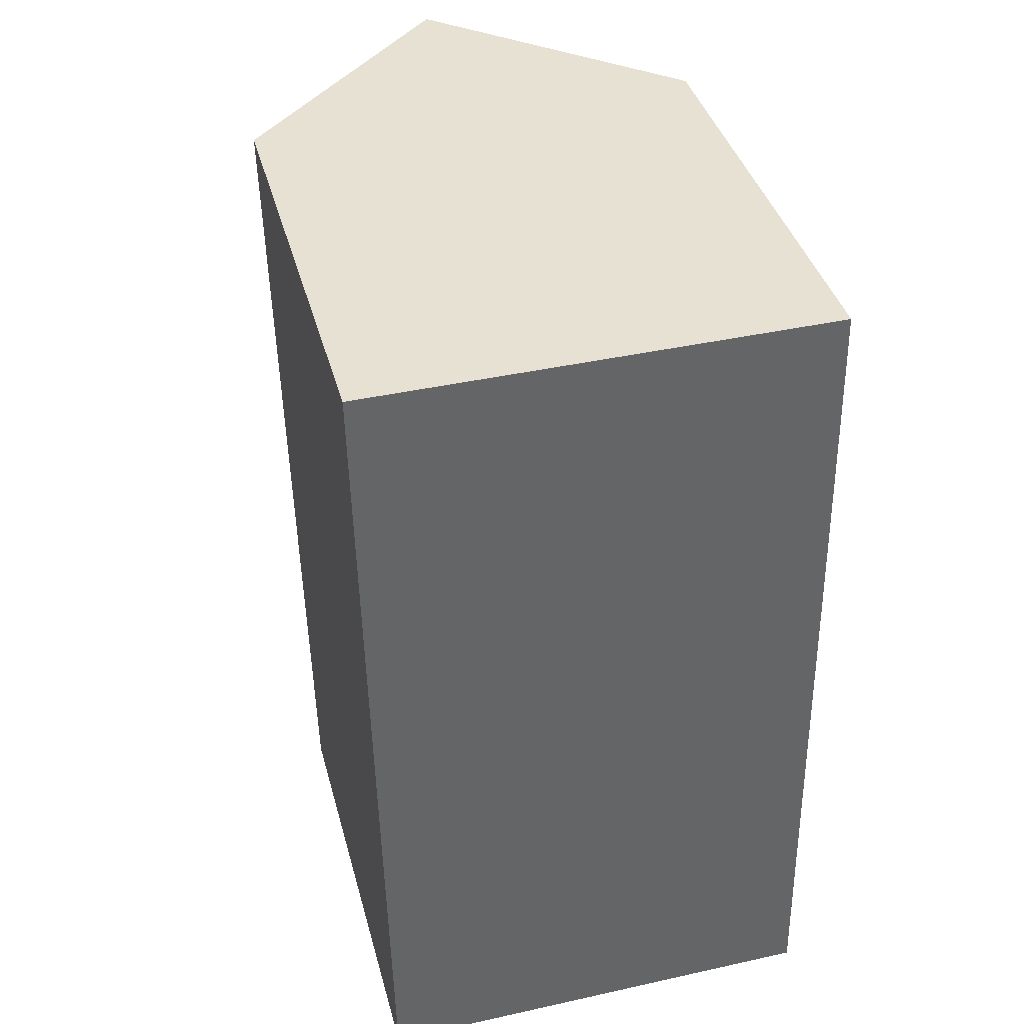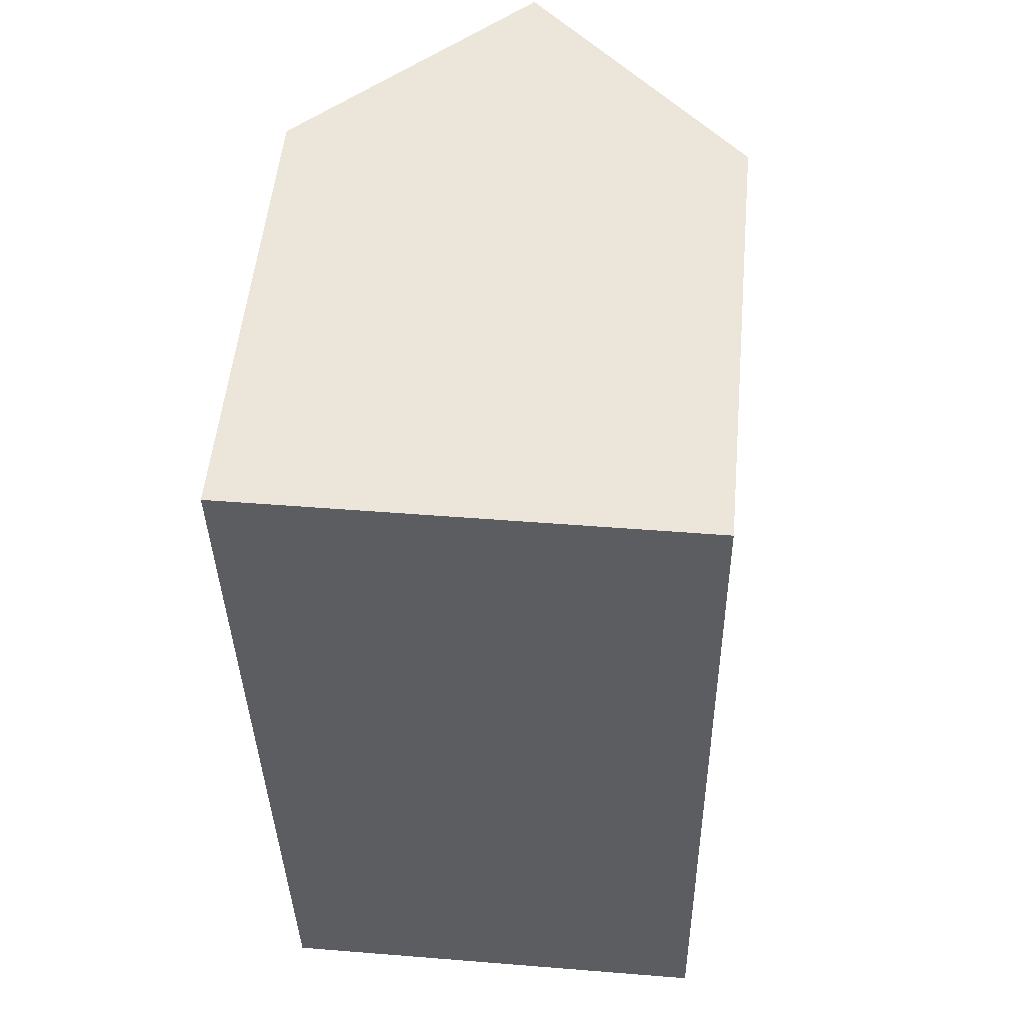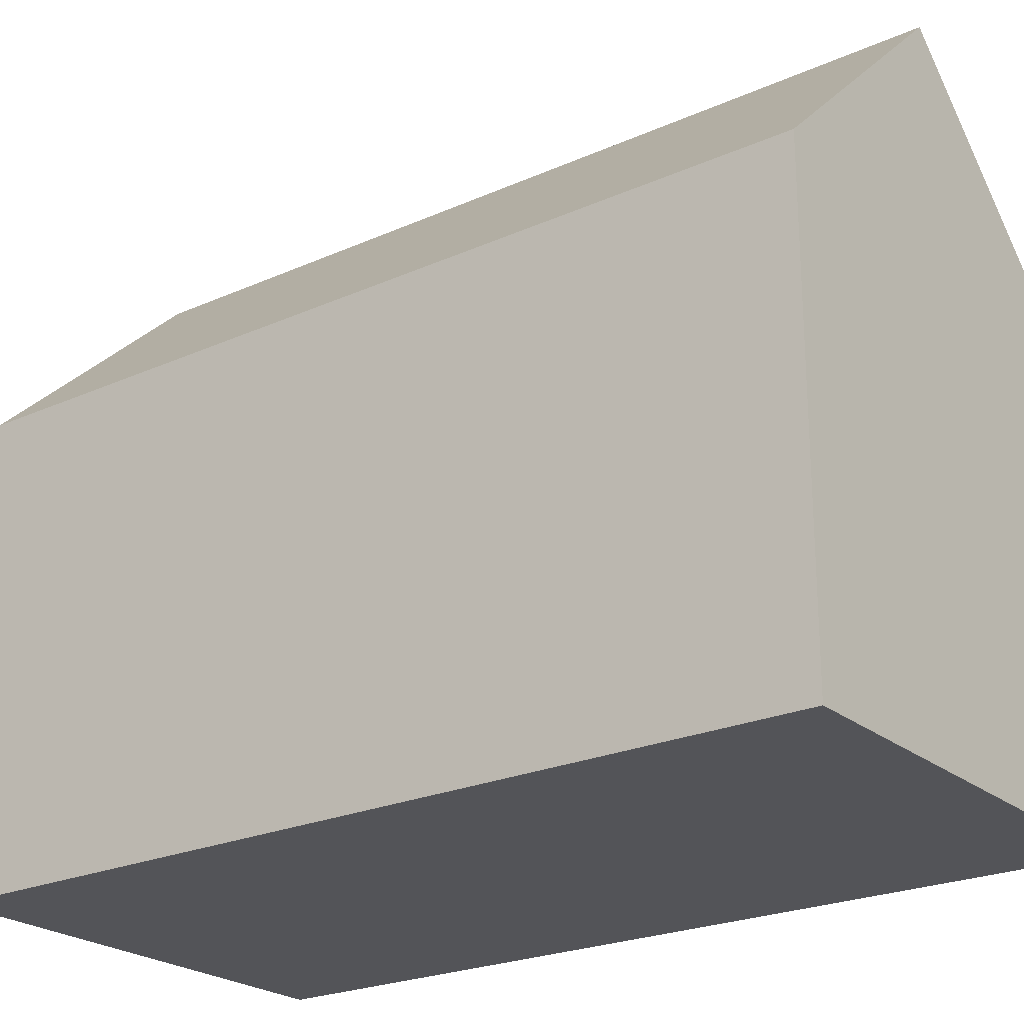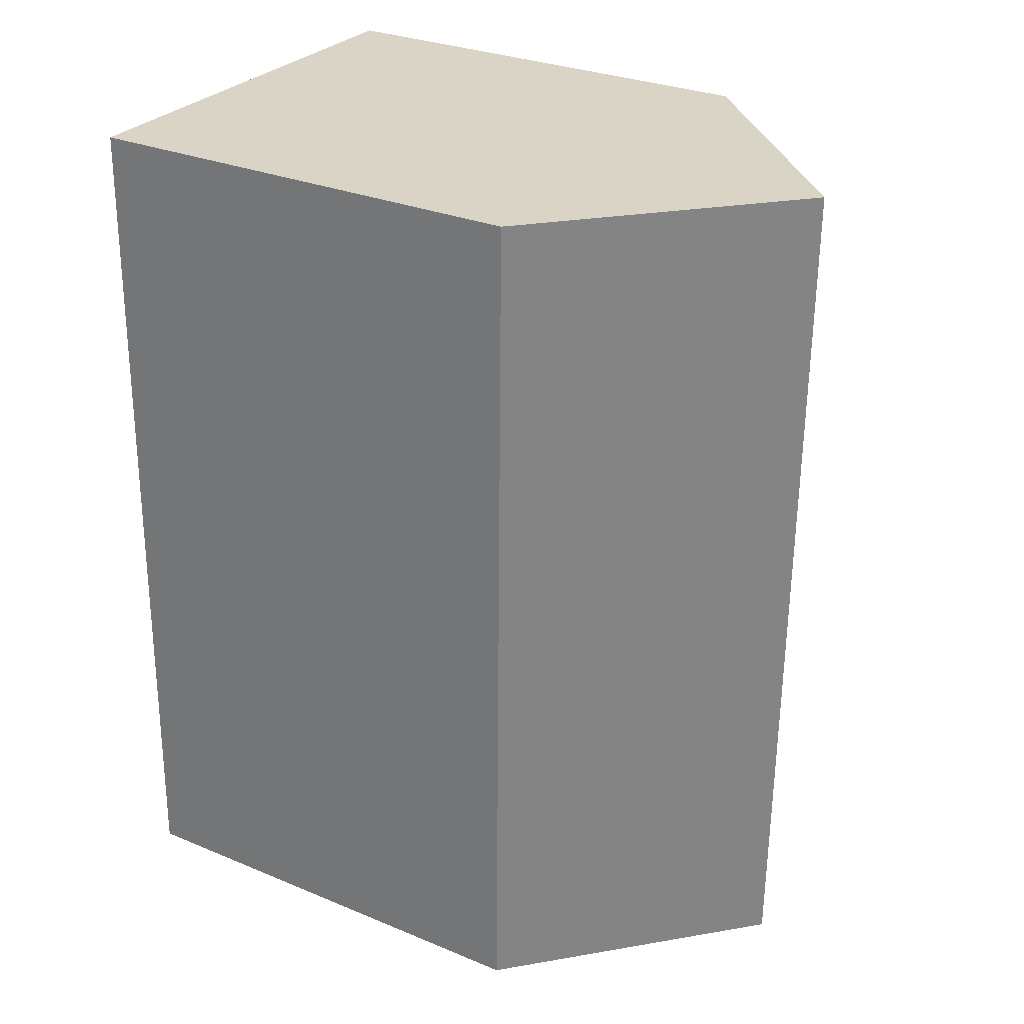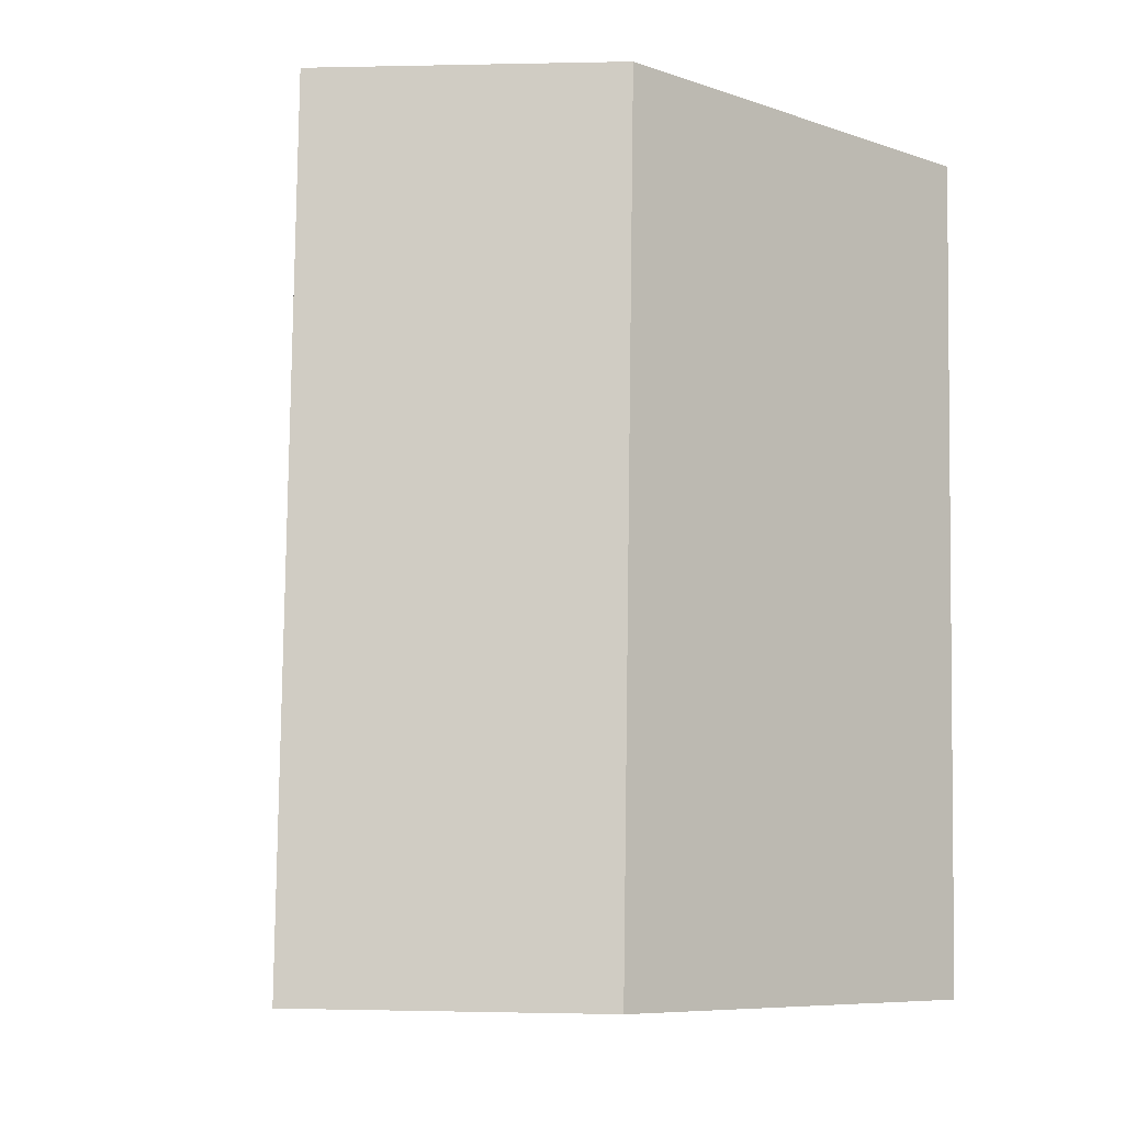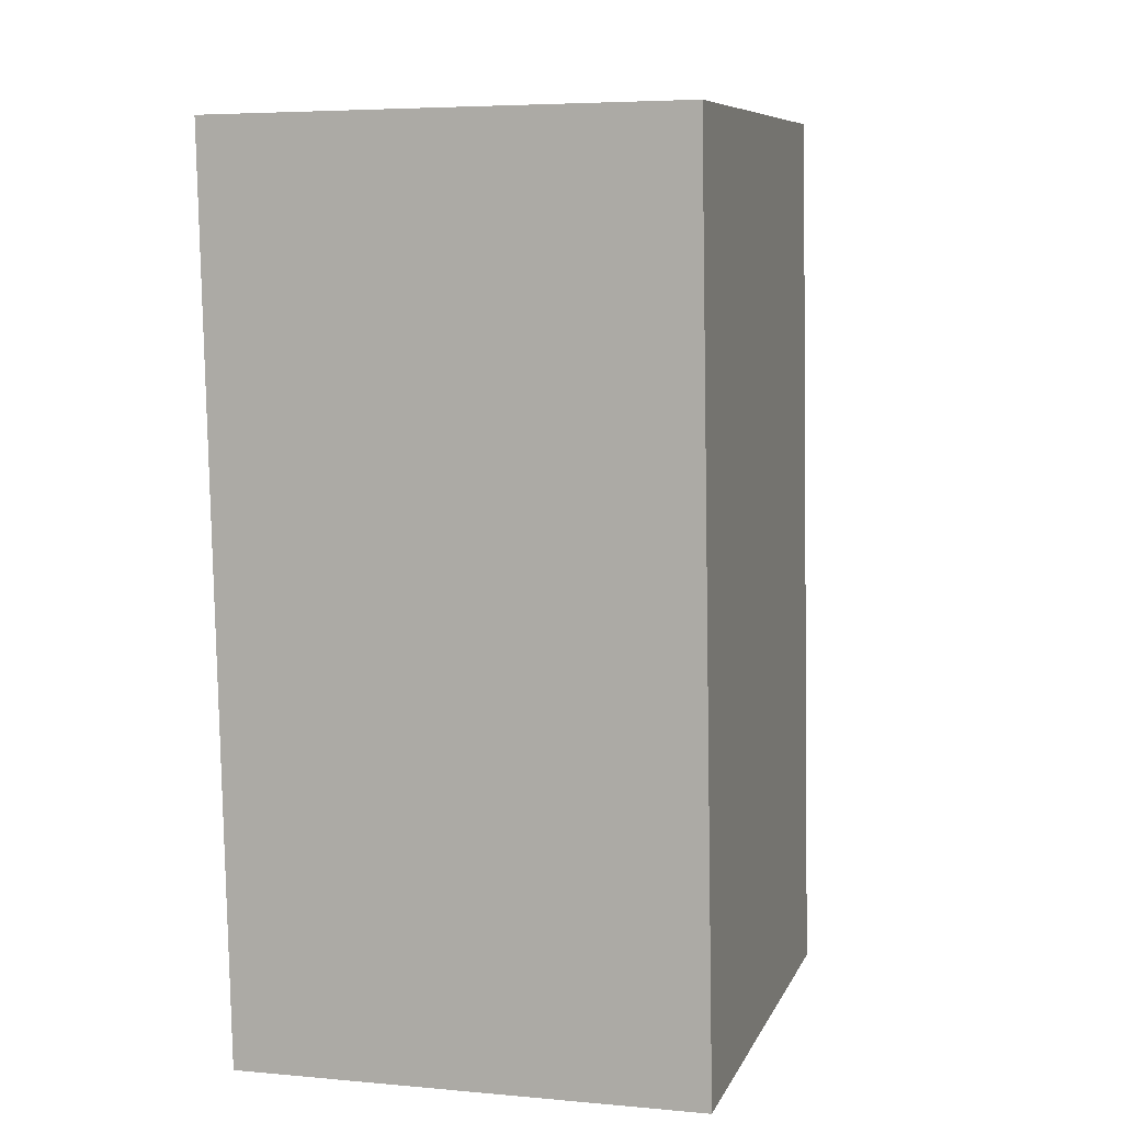
<metadata>
{"format":"obj","ext":"obj","renderer":"f3d","projection":"perspective","resolution":1024,"background":"white","views":[{"elev":39.0,"azim":-14.7,"up":"+Z"},{"elev":52.8,"azim":5.4,"up":"+Z"},{"elev":-23.6,"azim":-54.3,"up":"+Y"},{"elev":29.5,"azim":121.4,"up":"+Z"},{"elev":-8.4,"azim":-132.0,"up":"+Z"},{"elev":8.2,"azim":16.3,"up":"+Z"}]}
</metadata>
<code>
v  10.45 11.04 -19.88
v  10.71 10.64 -11.85
v  10.86 10.66 -19.88
v  5.641 15.61 -19.97
v  5.234 15.61 0.071
v  10.63 10.64 -7.92
v  10.05 11.04 0.136
v  10.48 10.62 0.142
v  0.408 10.64 -20.06
v  0 10.64 6.515e-16
v  10.48 -8.695e-18 0.142
v  10.05 -8.328e-18 0.136
v  0 0 0
v  5.234 -4.348e-18 0.071
v  10.63 4.85e-16 -7.92
v  10.71 7.258e-16 -11.85
v  10.86 1.217e-15 -19.88
v  10.45 1.217e-15 -19.88
v  0.408 1.228e-15 -20.06
v  5.641 1.223e-15 -19.97
g defaultobject
f 1 2 3
f 2 1 4
f 2 4 5
f 2 5 6
f 6 5 7
f 6 7 8
f 9 5 4
f 5 9 10
f 10 7 5
f 7 10 8
f 8 10 11
f 11 10 12
f 12 10 13
f 12 13 14
f 11 6 8
f 6 11 2
f 2 11 15
f 2 15 3
f 3 15 16
f 3 16 17
f 1 9 4
f 9 1 3
f 9 3 17
f 9 17 18
f 9 18 19
f 19 18 20
f 19 10 9
f 10 19 13
f 16 18 17
f 18 16 20
f 20 16 19
f 19 16 13
f 13 16 15
f 13 15 12
f 12 15 11
f 13 12 14

</code>
